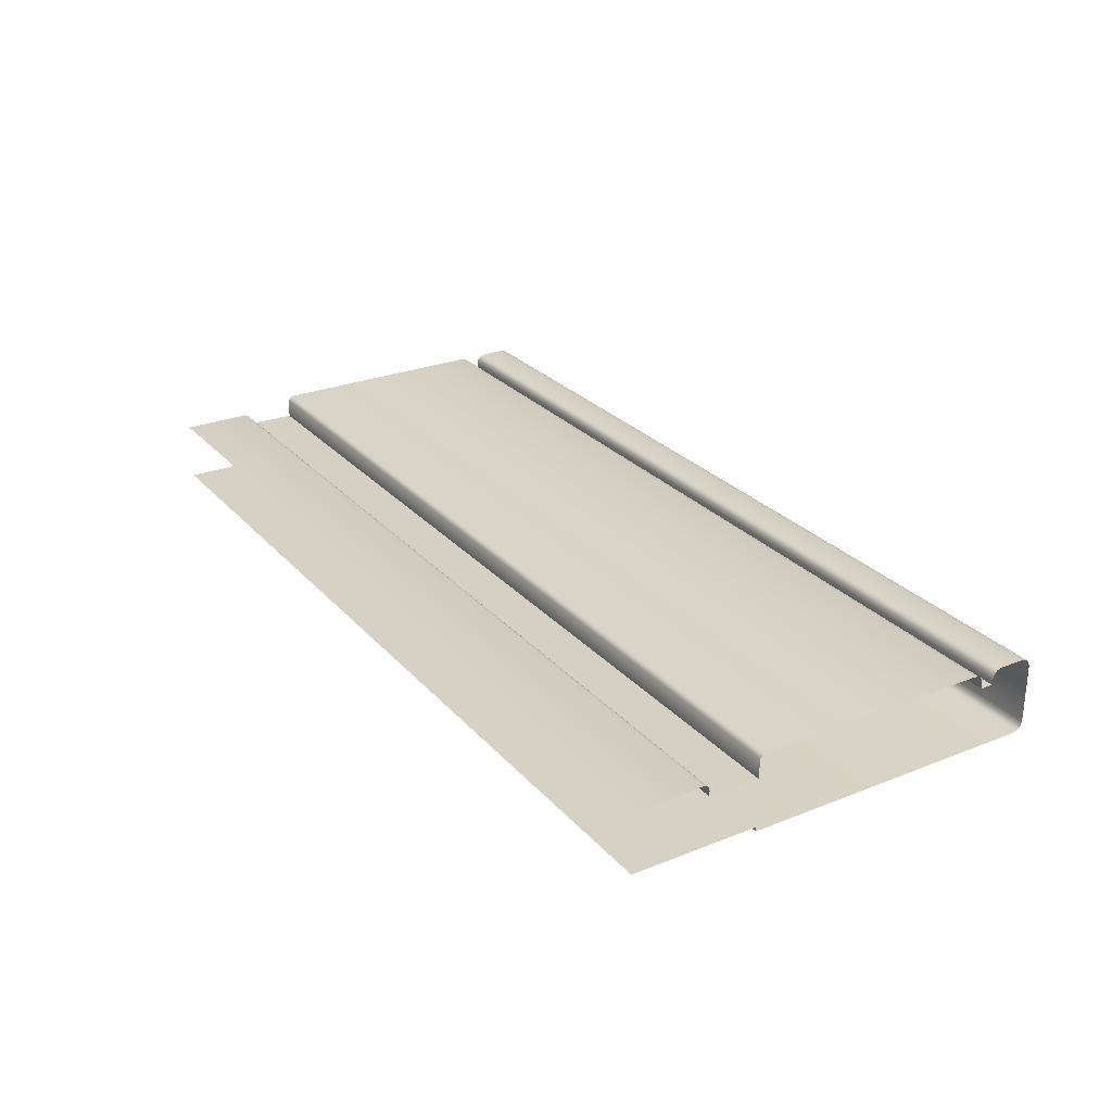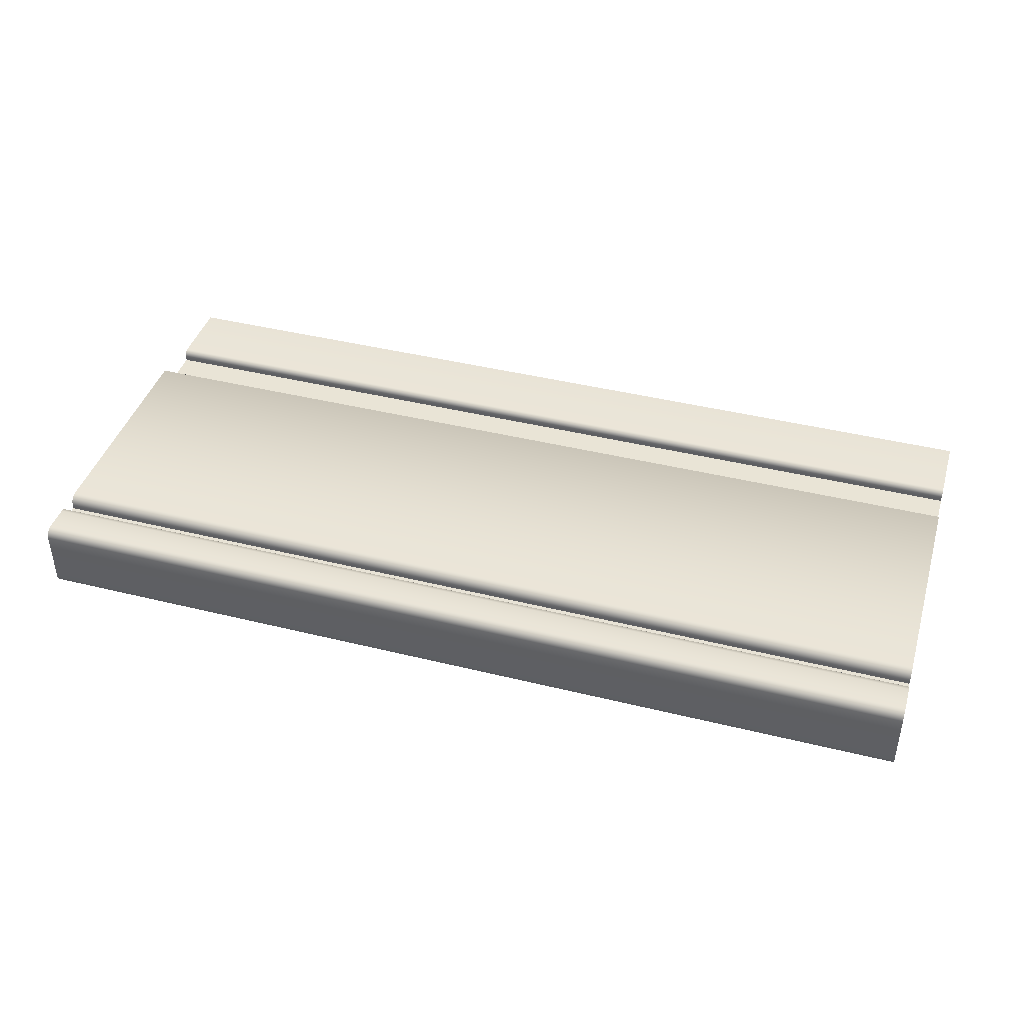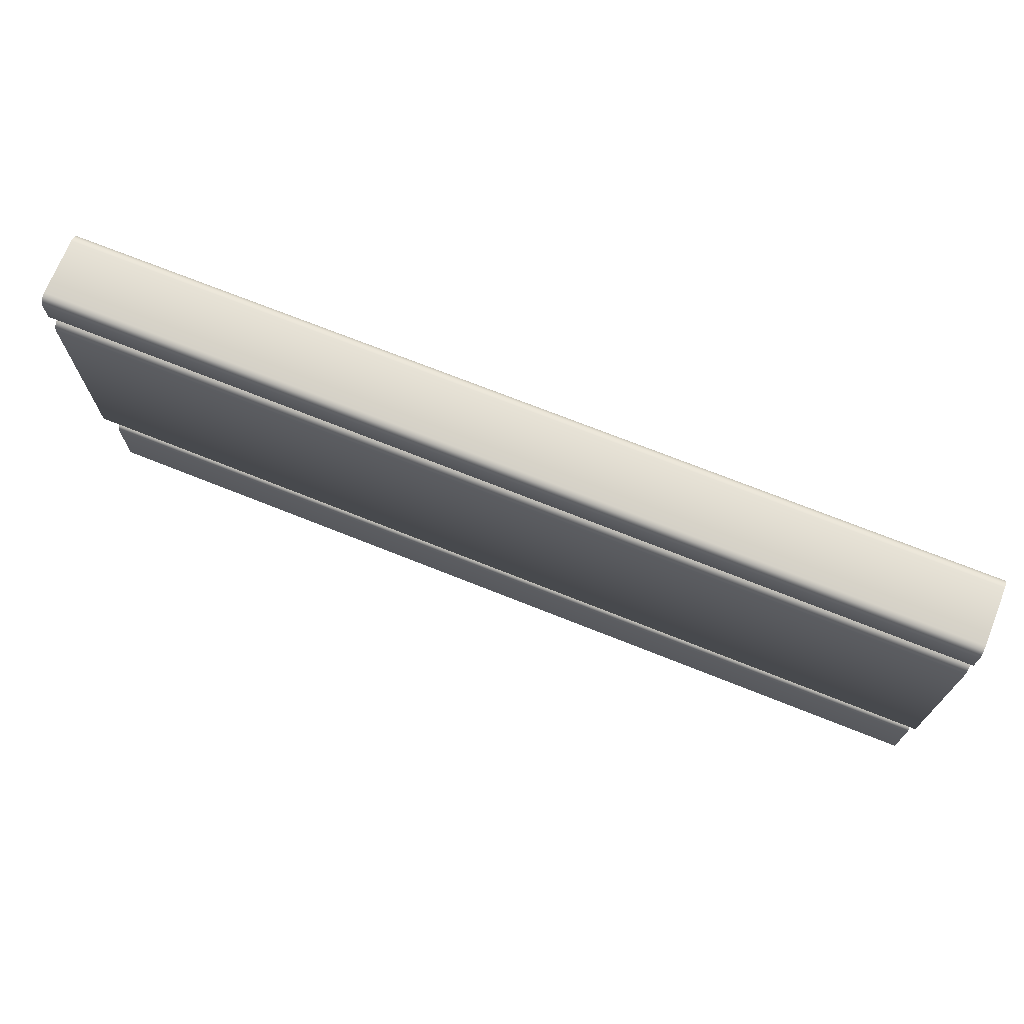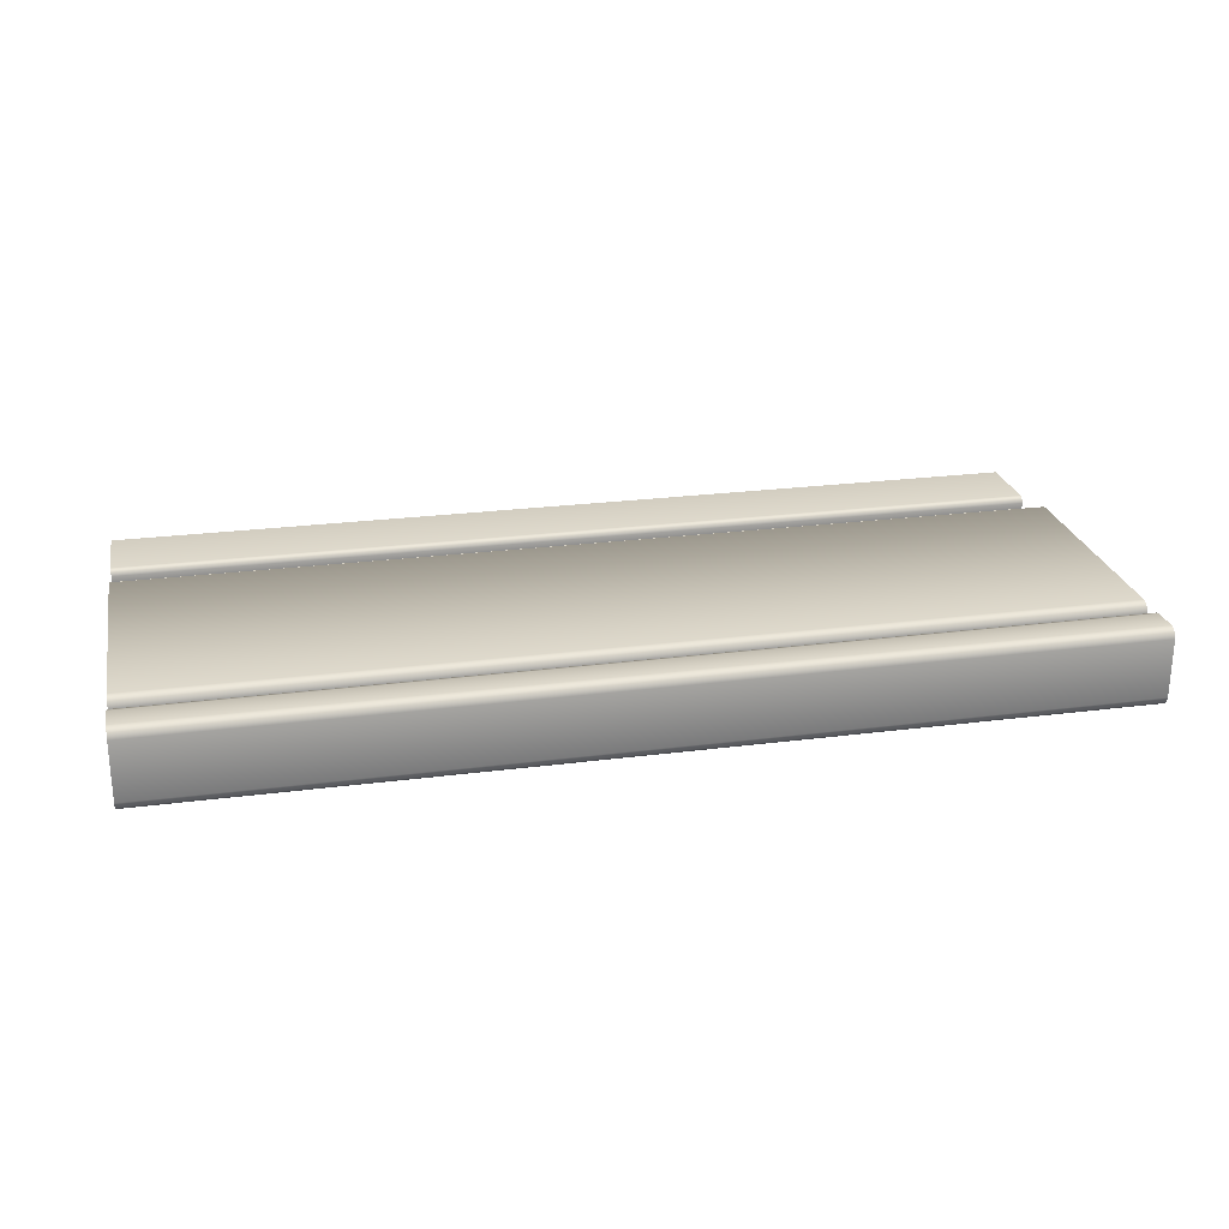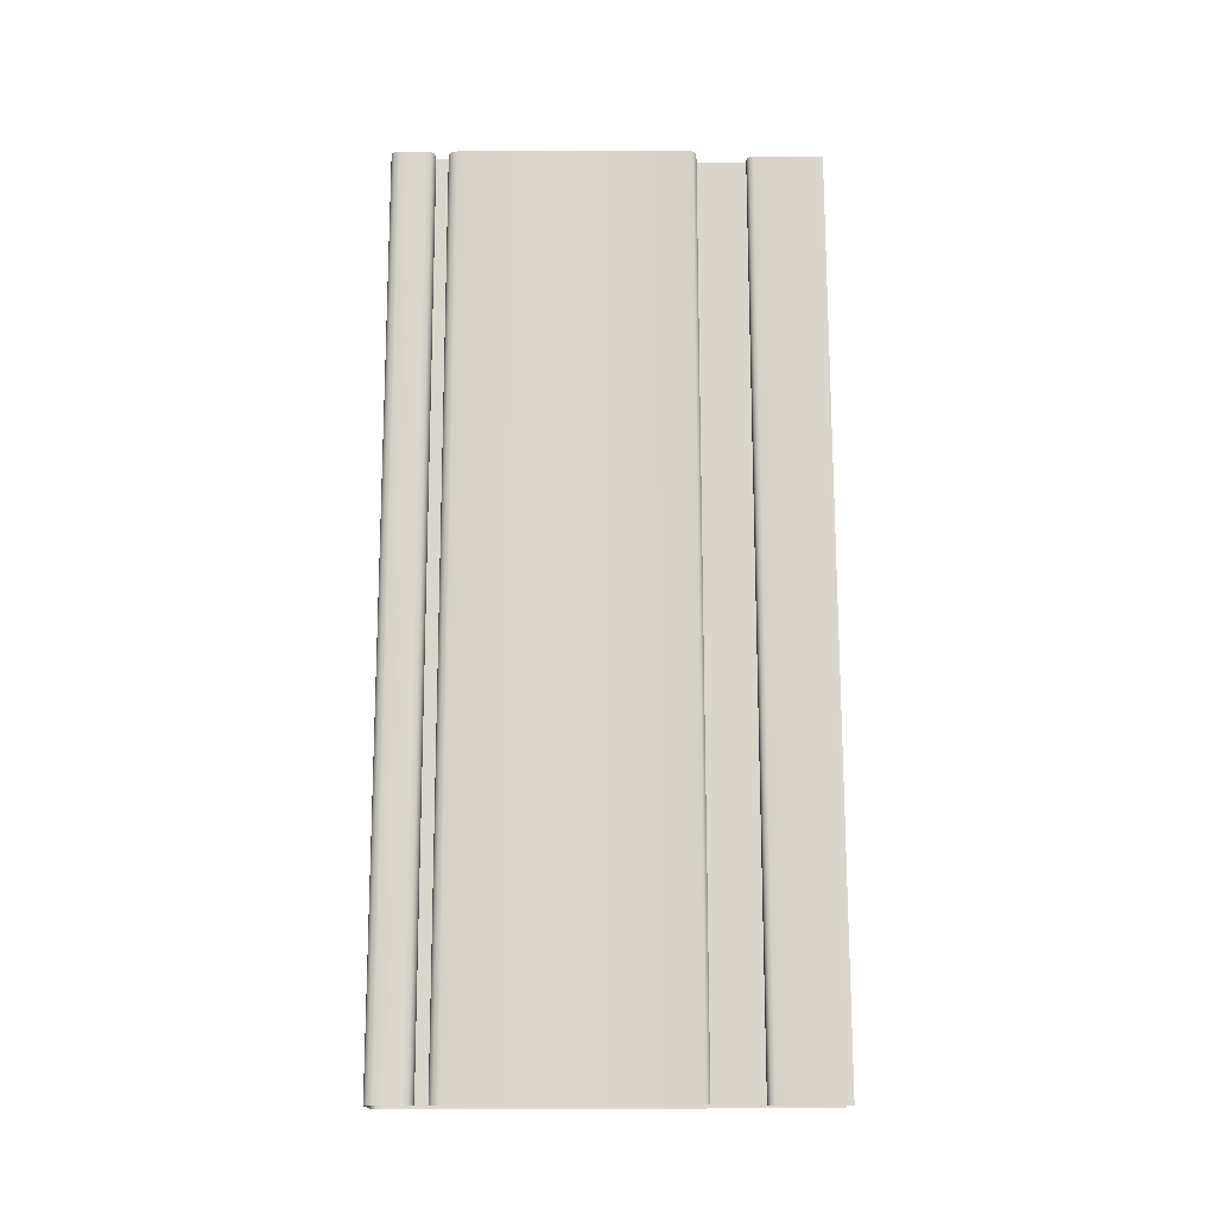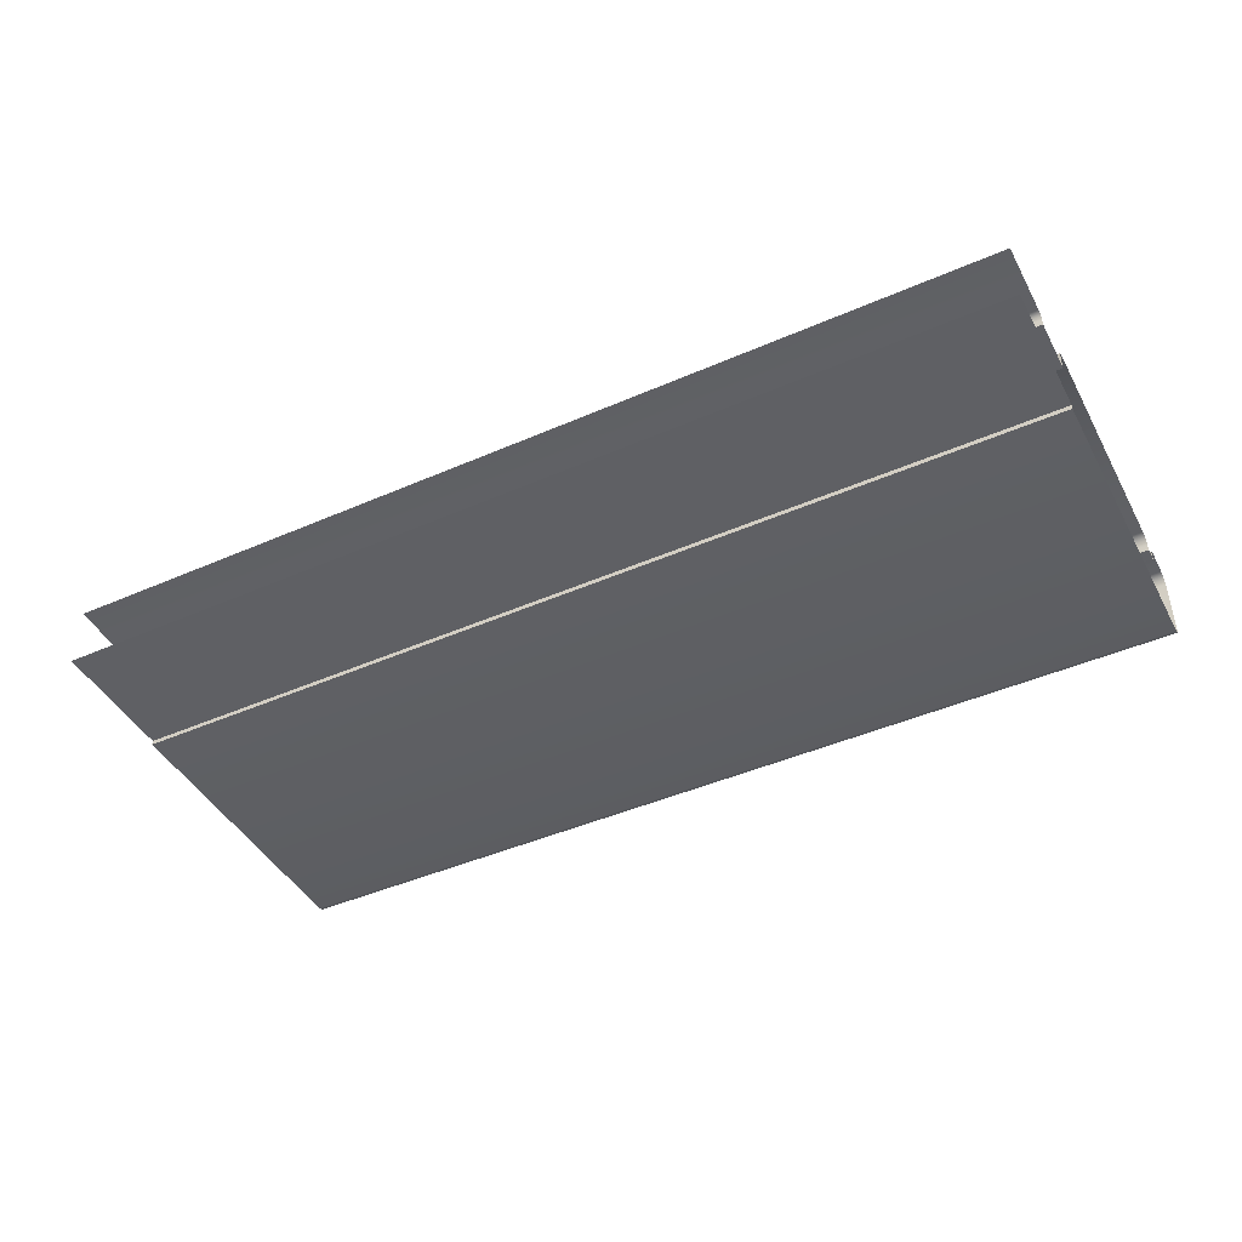
<metadata>
{"format":"obj","ext":"obj","renderer":"f3d","projection":"perspective","resolution":1024,"background":"white","views":[{"elev":26.8,"azim":58.1,"up":"+Z"},{"elev":41.8,"azim":-163.4,"up":"+Z"},{"elev":71.2,"azim":21.8,"up":"+Y"},{"elev":24.6,"azim":168.1,"up":"+Z"},{"elev":74.0,"azim":-90.1,"up":"+Z"},{"elev":-44.2,"azim":27.1,"up":"+Z"}]}
</metadata>
<code>
o RT_11_TC1/RT_11_TC/mesh54/mesh54-geometry#mesh54-geometry
v 0.5102 0.3305 0.3394
v 0.1597 0.3305 0.3175
v 0.1597 0.3305 0.3394
v 0.5102 0.3305 0.3175
v 0.5102 0.3301 0.3412
v 0.1597 0.3301 0.3157
v 0.1597 0.3301 0.3412
v 0.5102 0.3301 0.3157
v 0.5102 0.3287 0.3425
v 0.1597 0.3287 0.3144
v 0.1597 0.3287 0.3425
v 0.5102 0.3287 0.3144
v 0.1597 0.3269 0.343
v 0.5102 0.3269 0.3139
v 0.5102 0.3269 0.343
v 0.1597 0.3269 0.3139
v 0.1597 0.3173 0.343
v 0.5102 0.215 0.3139
v 0.5102 0.3173 0.343
v 0.1597 0.215 0.3139
v 0.1597 0.3155 0.3425
v 0.1597 0.215 0.3156
v 0.5102 0.3155 0.3425
v 0.5102 0.215 0.3156
v 0.5102 0.3142 0.3412
v 0.5102 0.1669 0.3156
v 0.1597 0.3142 0.3412
v 0.1597 0.1669 0.3156
v 0.5102 0.3137 0.3394
v 0.1597 0.3137 0.3394
v 0.5102 0.3137 0.3374
v 0.1597 0.3137 0.3374
v 0.1597 0.3089 0.3374
v 0.5102 0.3089 0.3374
v 0.5102 0.3089 0.3394
v 0.1597 0.3089 0.3394
v 0.5102 0.3084 0.3412
v 0.1597 0.3084 0.3412
v 0.5102 0.3071 0.3425
v 0.1597 0.3071 0.3425
v 0.1597 0.3052 0.343
v 0.5102 0.3052 0.343
v 0.1597 0.2167 0.343
v 0.5102 0.2167 0.343
v 0.5102 0.215 0.3413
v 0.1597 0.215 0.3413
v 0.5102 0.215 0.3338
v 0.1597 0.215 0.3338
v 0.1597 0.1957 0.3342
v 0.5102 0.1957 0.3342
v 0.5102 0.1957 0.3364
v 0.1597 0.1957 0.3364
v 0.5102 0.1954 0.3376
v 0.1597 0.1954 0.3376
v 0.1597 0.1945 0.3384
v 0.5102 0.1945 0.3384
v 0.1597 0.1933 0.3388
v 0.5102 0.1933 0.3388
v 0.1597 0.1669 0.3388
v 0.5102 0.1669 0.3388
f 1 2 3
f 2 1 4
f 3 5 1
f 4 6 2
f 5 3 7
f 6 4 8
f 7 9 5
f 8 10 6
f 9 7 11
f 10 8 12
f 13 9 11
f 14 10 12
f 9 13 15
f 10 14 16
f 17 15 13
f 18 16 14
f 15 17 19
f 16 18 20
f 21 19 17
f 18 22 20
f 19 21 23
f 22 18 24
f 21 25 23
f 26 22 24
f 25 21 27
f 22 26 28
f 27 29 25
f 29 27 30
f 30 31 29
f 31 30 32
f 33 31 32
f 31 33 34
f 33 35 34
f 35 33 36
f 36 37 35
f 37 36 38
f 38 39 37
f 39 38 40
f 41 39 40
f 39 41 42
f 43 42 41
f 42 43 44
f 43 45 44
f 45 43 46
f 46 47 45
f 47 46 48
f 49 47 48
f 47 49 50
f 49 51 50
f 51 49 52
f 52 53 51
f 53 52 54
f 55 53 54
f 53 55 56
f 57 56 55
f 56 57 58
f 59 58 57
f 58 59 60
f 3 2 1
f 4 1 2
f 1 5 3
f 2 6 4
f 7 3 5
f 8 4 6
f 5 9 7
f 6 10 8
f 11 7 9
f 12 8 10
f 11 9 13
f 12 10 14
f 15 13 9
f 16 14 10
f 13 15 17
f 14 16 18
f 19 17 15
f 20 18 16
f 17 19 21
f 20 22 18
f 23 21 19
f 24 18 22
f 23 25 21
f 24 22 26
f 27 21 25
f 28 26 22
f 25 29 27
f 30 27 29
f 29 31 30
f 32 30 31
f 32 31 33
f 34 33 31
f 34 35 33
f 36 33 35
f 35 37 36
f 38 36 37
f 37 39 38
f 40 38 39
f 40 39 41
f 42 41 39
f 41 42 43
f 44 43 42
f 44 45 43
f 46 43 45
f 45 47 46
f 48 46 47
f 48 47 49
f 50 49 47
f 50 51 49
f 52 49 51
f 51 53 52
f 54 52 53
f 54 53 55
f 56 55 53
f 55 56 57
f 58 57 56
f 57 58 59
f 60 59 58

</code>
